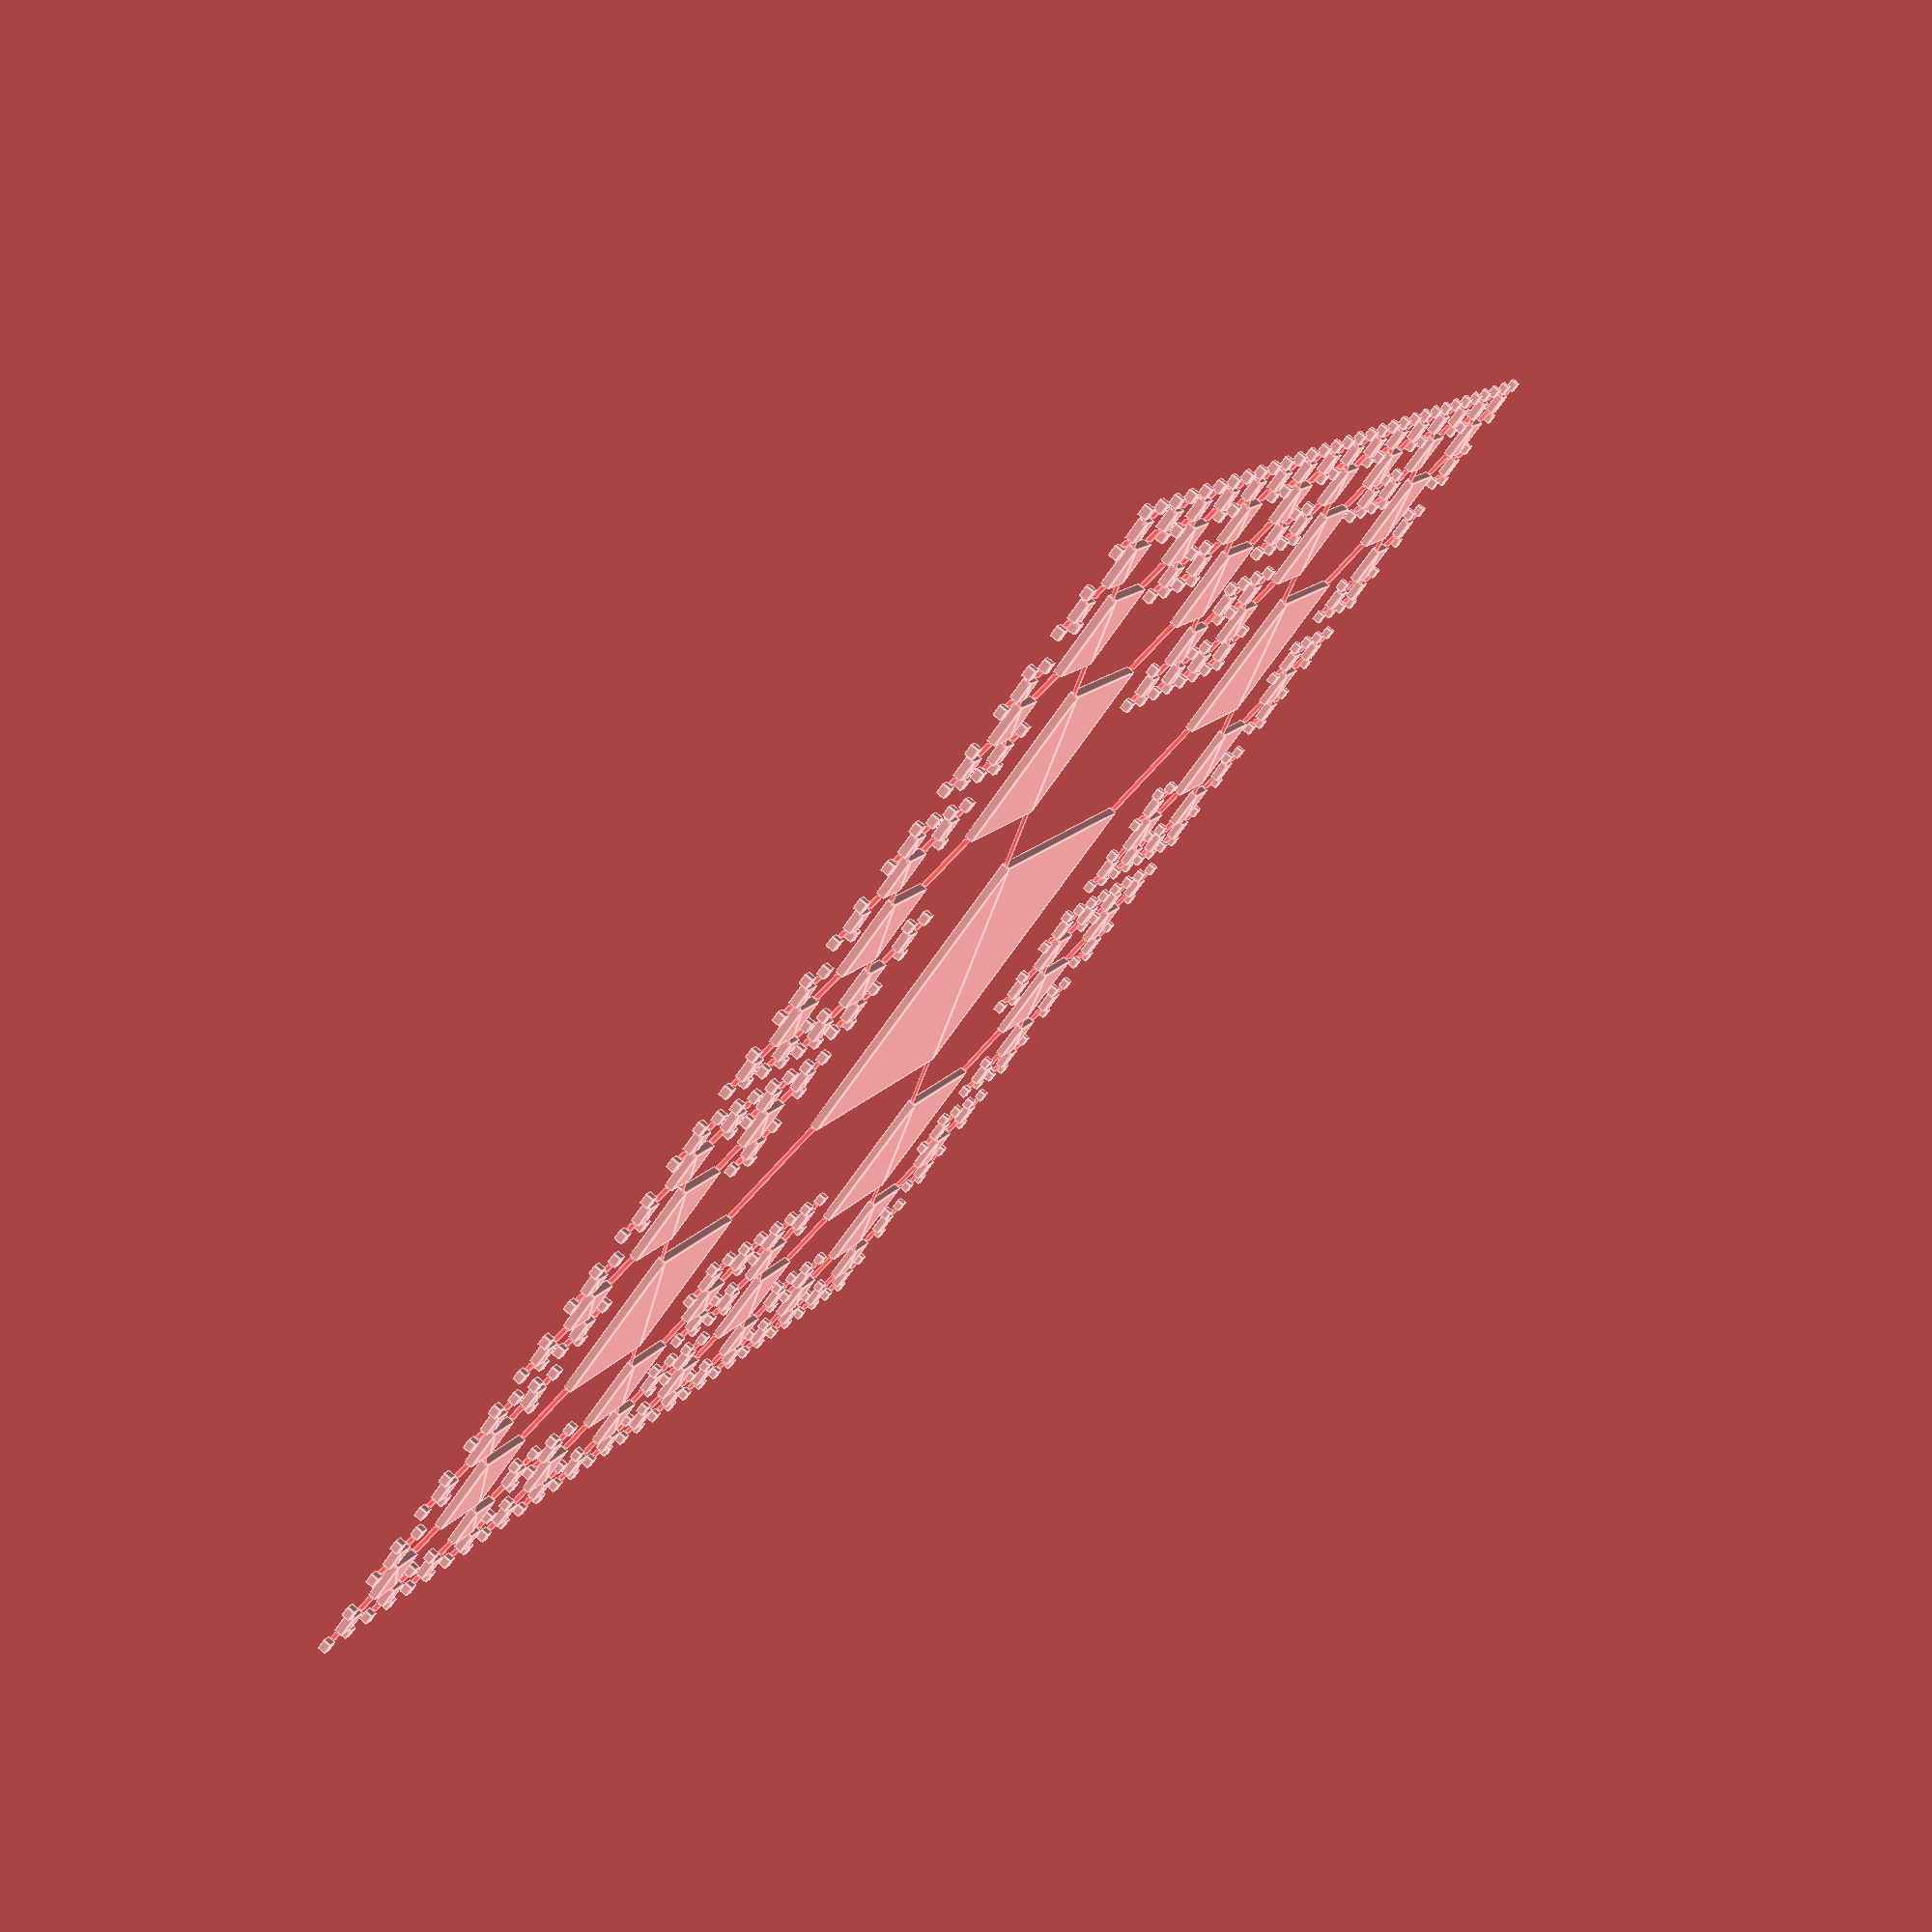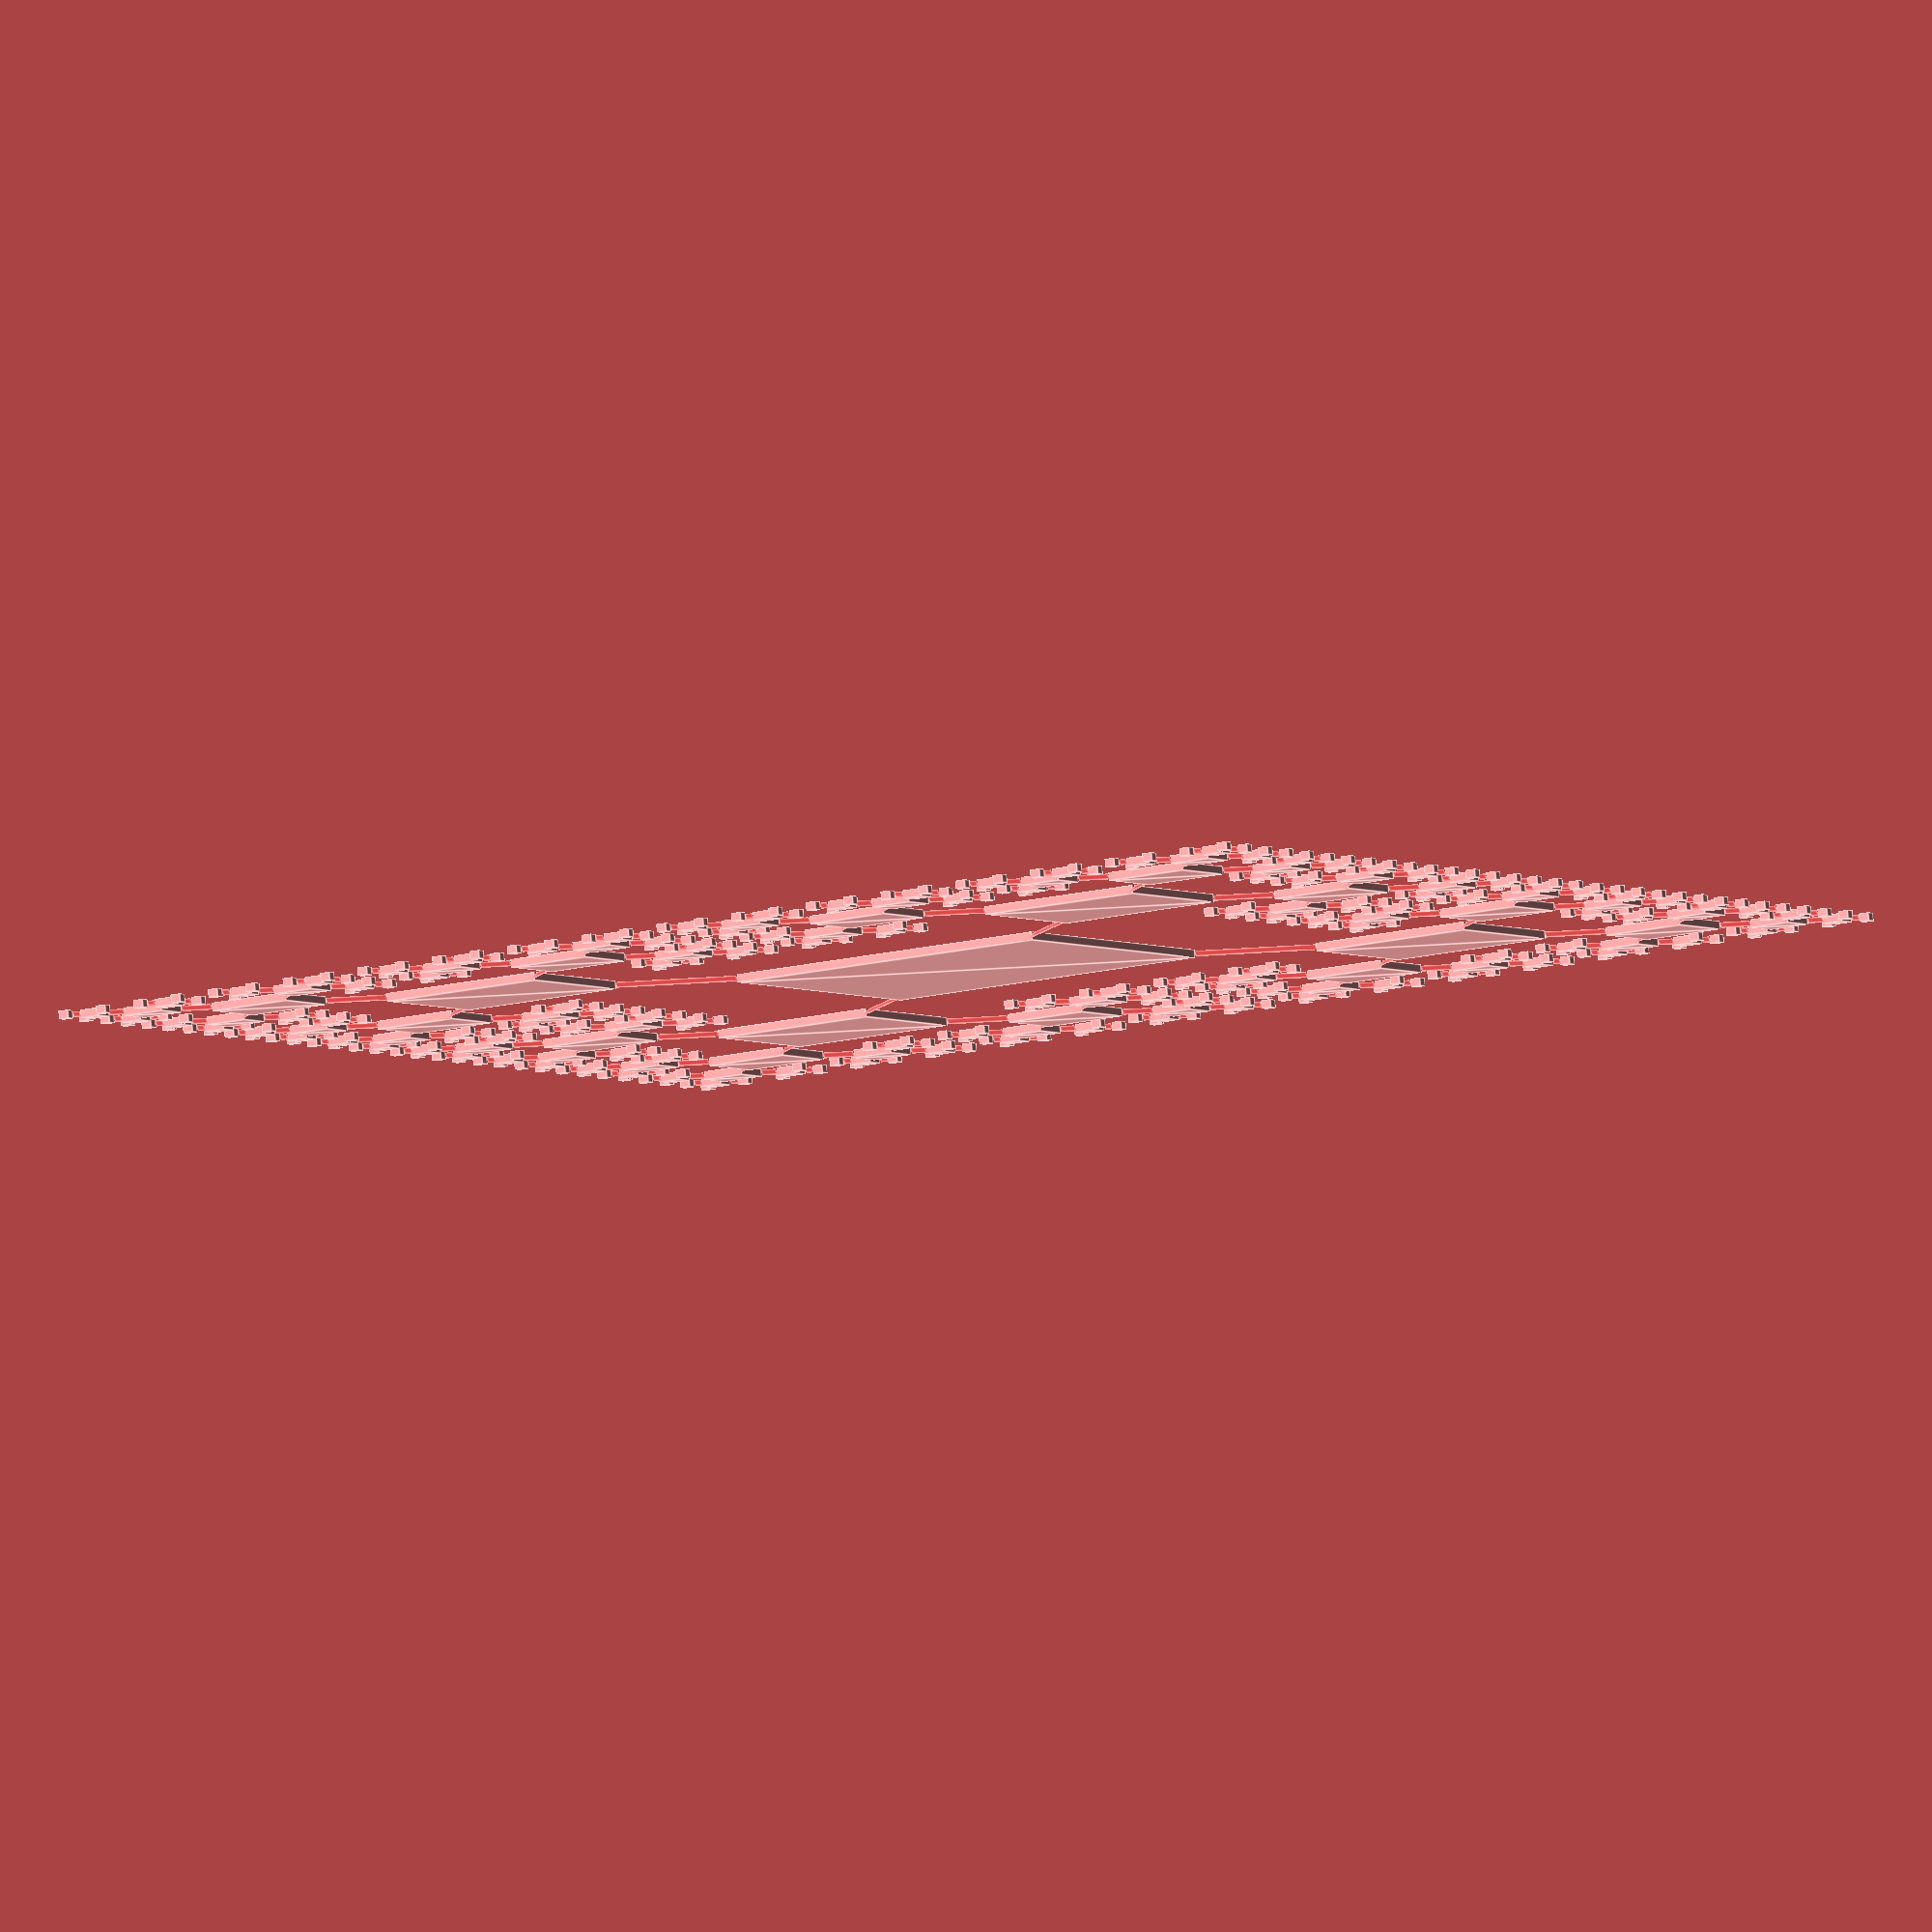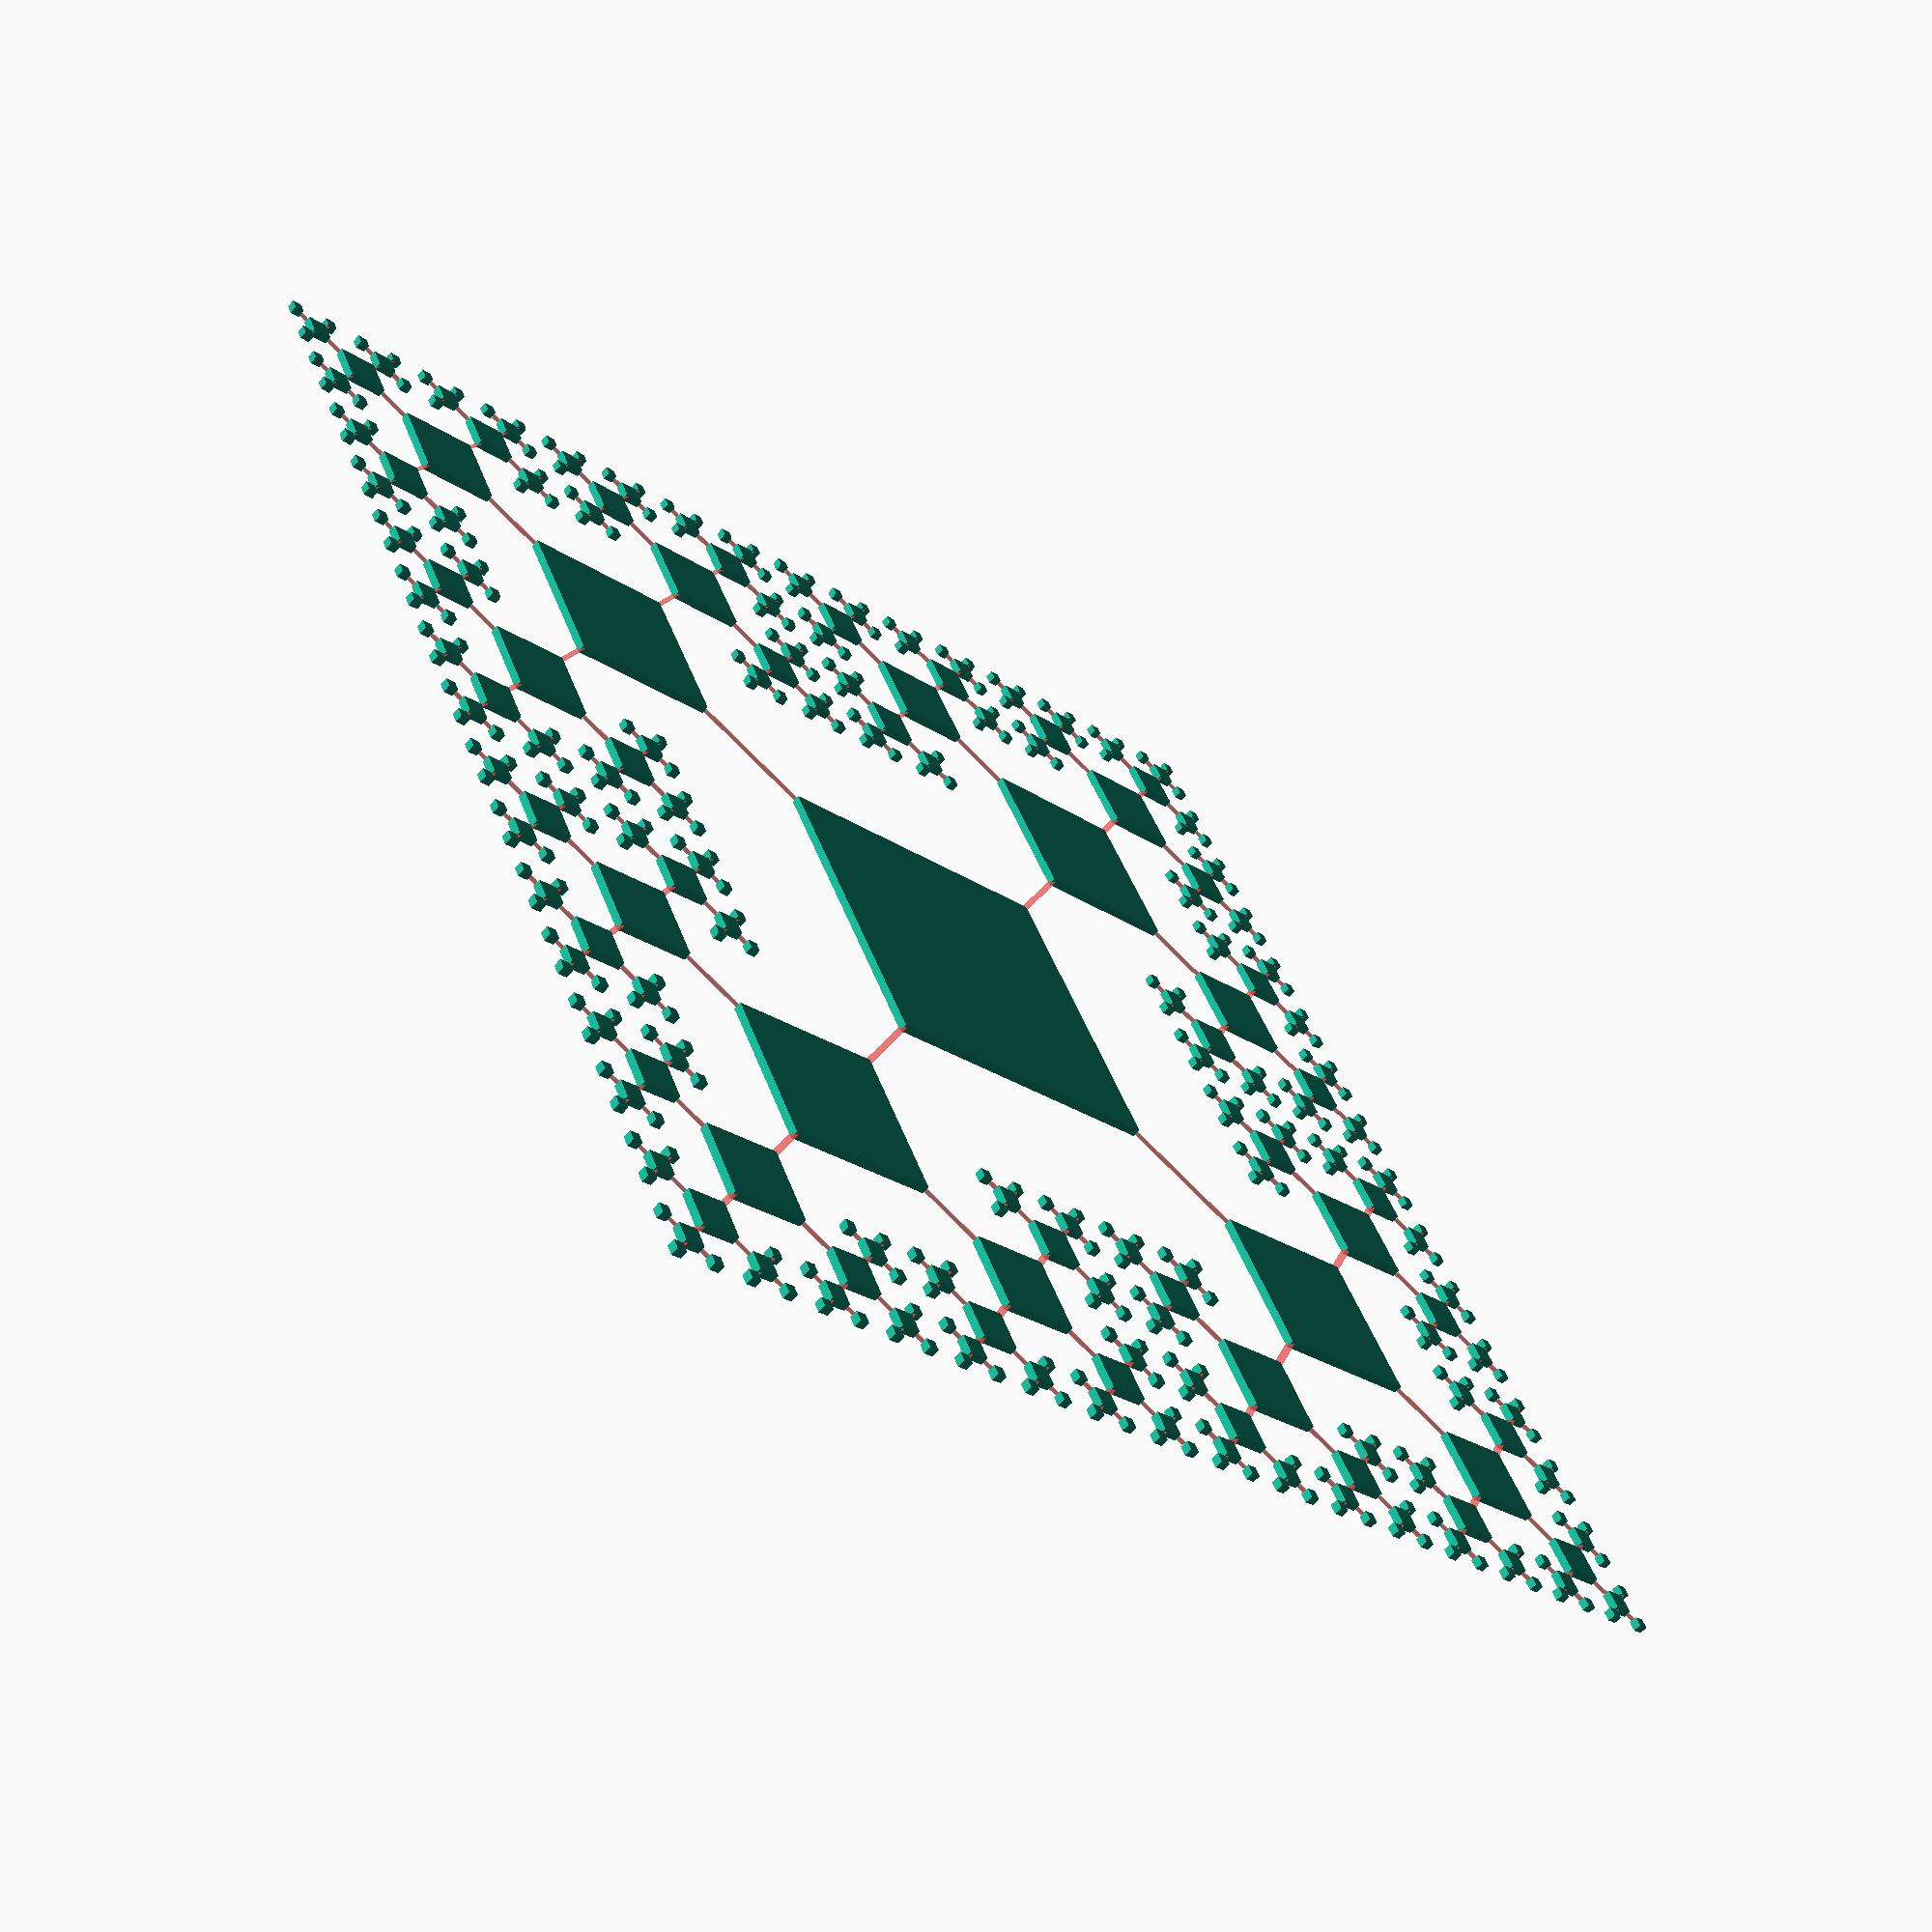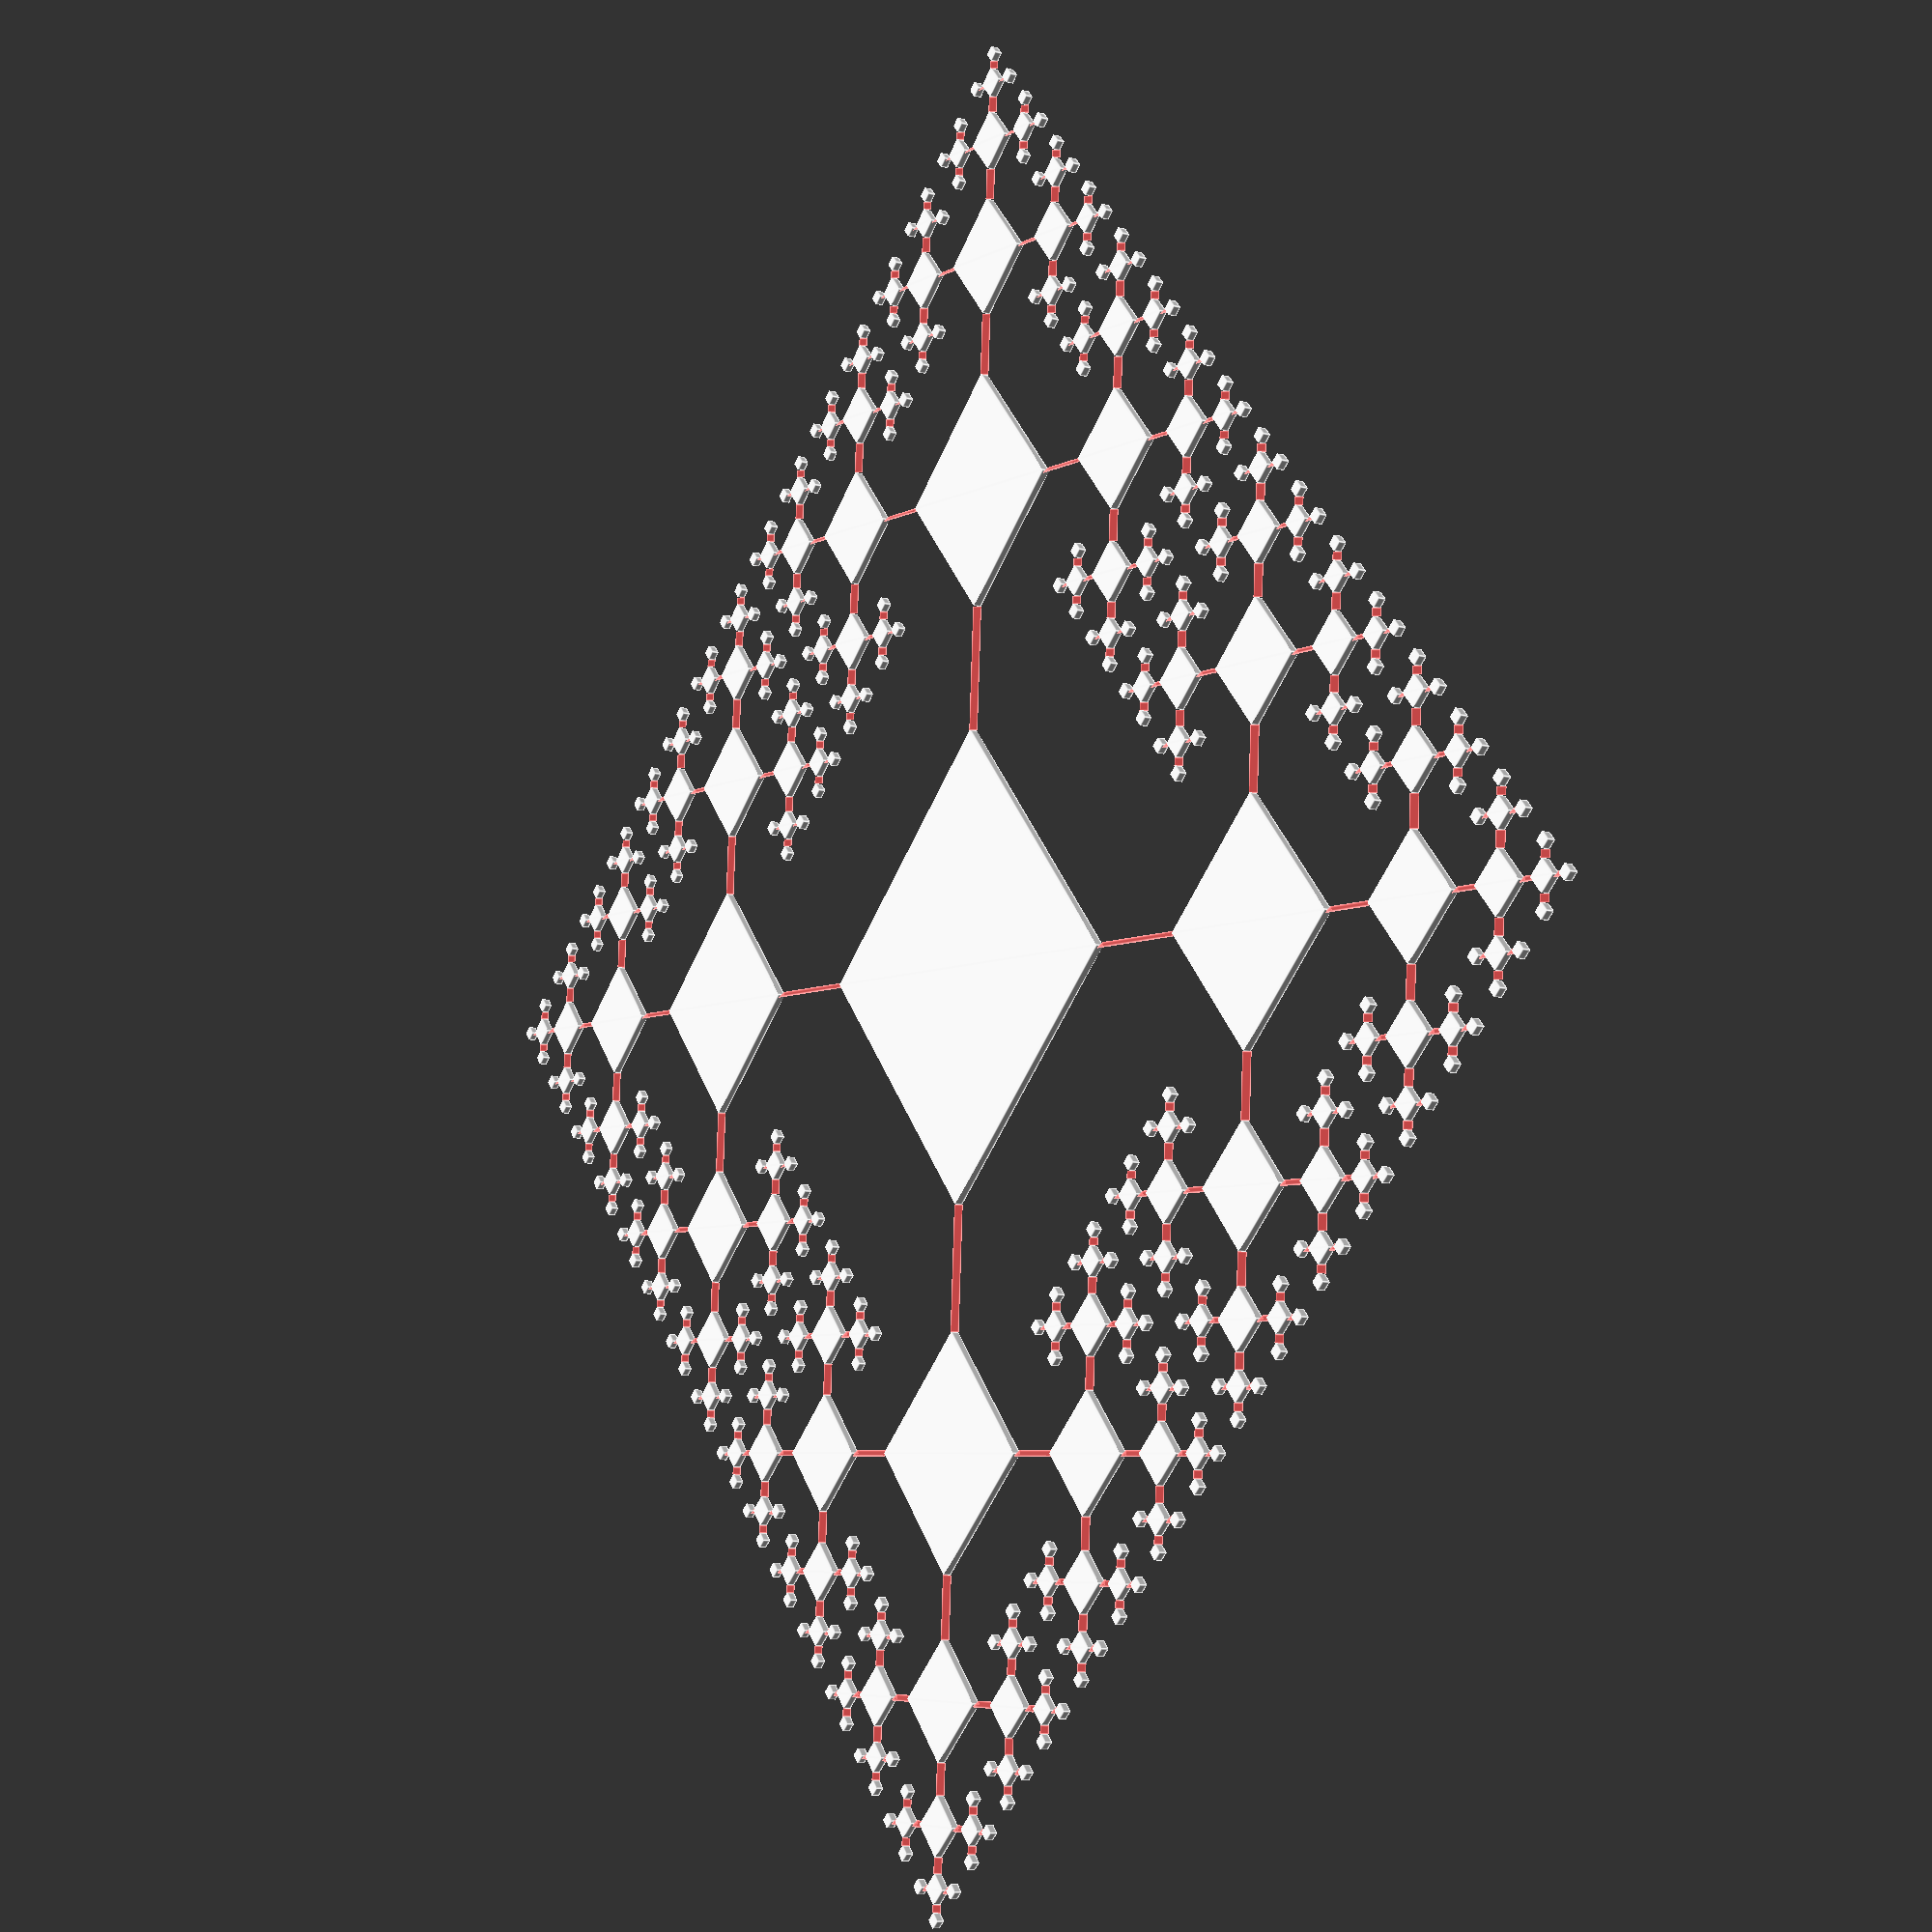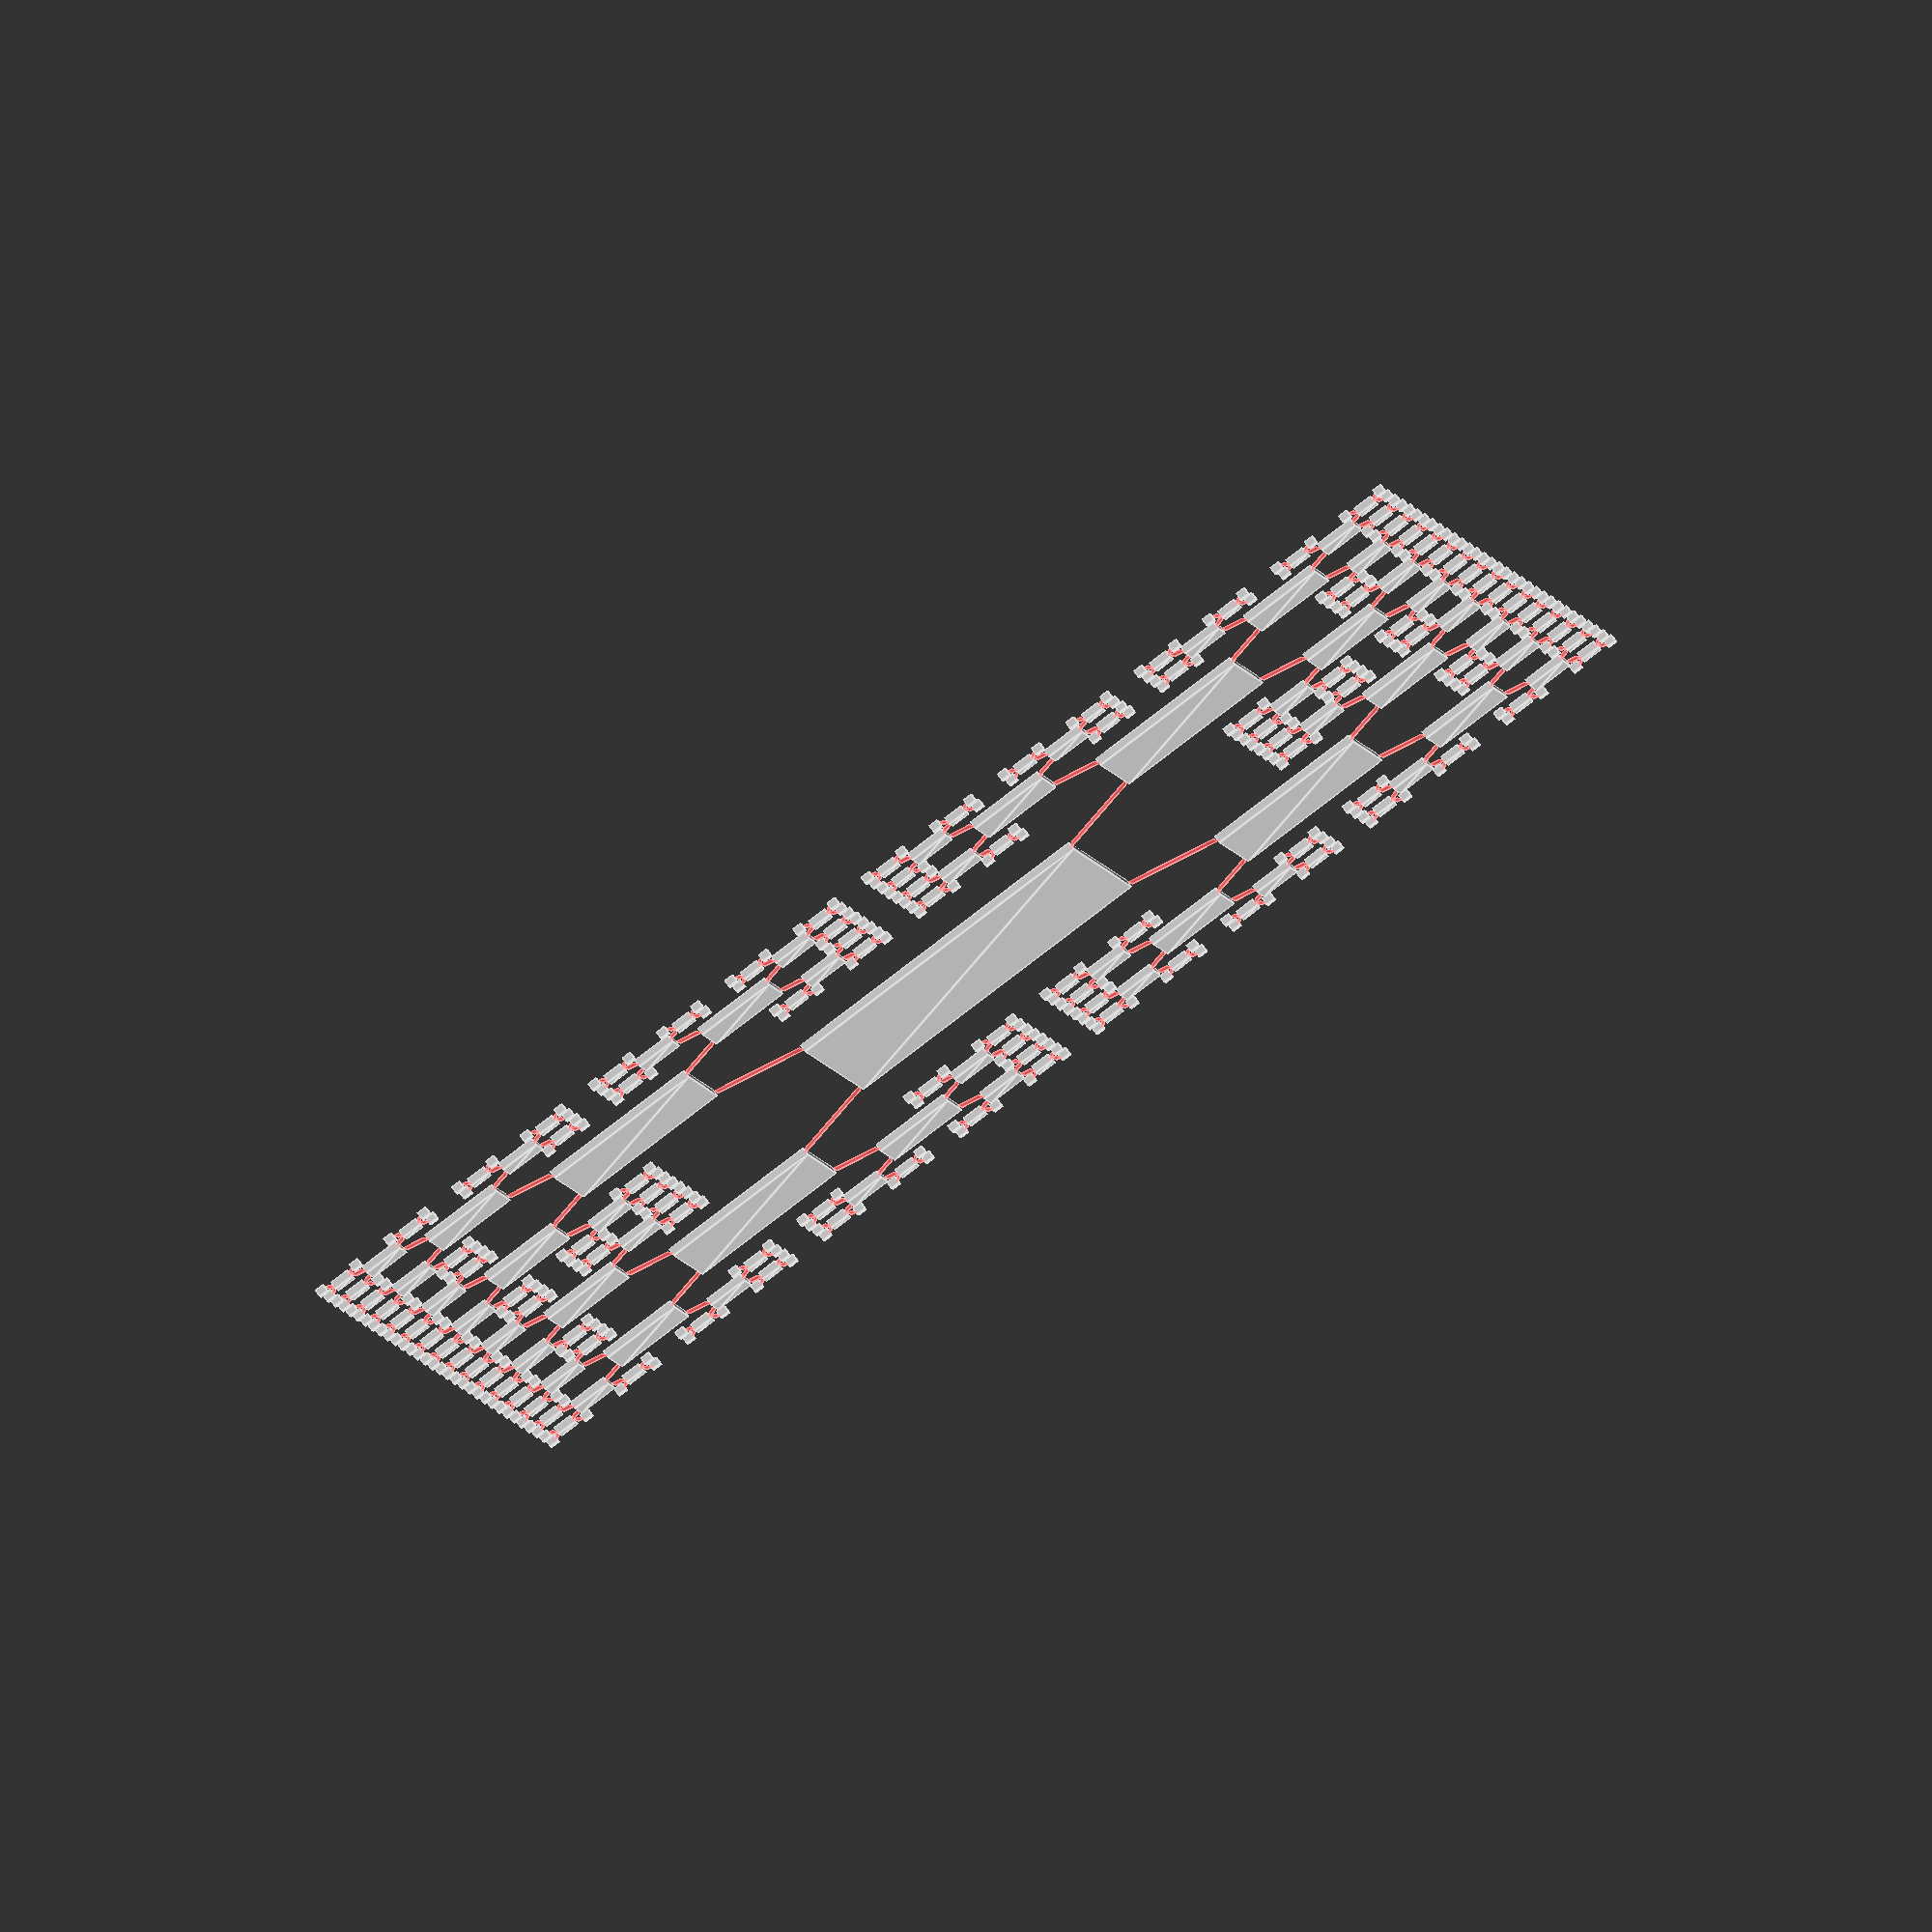
<openscad>
/**
Program by Ankur Gupta
www.github.com/agupta231
Jan 2017


Permission is hereby granted, free of charge, to any person obtaining a copy
of this software and associated documentation files (the "Software"), to deal
in the Software without restriction, including without limitation the rights
to use, copy, modify, merge, publish, distribute, sublicense, and/or sell
copies of the Software, and to permit persons to whom the Software is
furnished to do so, subject to the following conditions:

The above copyright notice and this permission notice shall be included in all
copies or substantial portions of the Software.

THE SOFTWARE IS PROVIDED "AS IS", WITHOUT WARRANTY OF ANY KIND, EXPRESS OR
IMPLIED, INCLUDING BUT NOT LIMITED TO THE WARRANTIES OF MERCHANTABILITY,
FITNESS FOR A PARTICULAR PURPOSE AND NONINFRINGEMENT. IN NO EVENT SHALL THE
AUTHORS OR COPYRIGHT HOLDERS BE LIABLE FOR ANY CLAIM, DAMAGES OR OTHER
LIABILITY, WHETHER IN AN ACTION OF CONTRACT, TORT OR OTHERWISE, ARISING FROM,
OUT OF OR IN CONNECTION WITH THE SOFTWARE OR THE USE OR OTHER DEALINGS IN THE
SOFTWARE.
**/

init_square_size = 40;
connector_length = 15;
connector_thickness = 0.1;
iteration_multiplier = 0.5;
iterations = 6;

echo(version());

translation_vectors = [[1, 1], [-1, -1], [-1, 1], [1, -1]];
rotation_vectors = [[1, 1, -1], [1, 1, -1], [1, 1, 1], [1, 1, 1]];

function ev_mult(vec1, vec2) =
    len(vec1) != len(vec2) ? false : [for(i = [0:len(vec1) - 1]) vec1[i] * vec2[i]];

module translated_cube(translation_vector, starting_pos, size) {
    translate(translation_vector + starting_pos) {
      square(size, center = true);
    }
}

module connector(vector_keys, connector_size, square_size, starting_pos, current_iteration) {
    if(current_iteration < iterations) {
        for(i = vector_keys) {
            corner = ev_mult(translation_vectors[i], [square_size / 2, square_size / 2]) + starting_pos;
            connector_correction = ev_mult(translation_vectors[i], [connector_size / (2 * sqrt(2)), connector_size / (2 * sqrt(2))]);
            next_square_center = corner + ev_mult(translation_vectors[i], [connector_size / sqrt(2), connector_size / sqrt(2)]);

            translate(corner + connector_correction) {
                rotate(ev_mult(rotation_vectors[i], [0, 45, 45])) {
                    #square([connector_thickness, connector_size], center = true);
                }
            }

            if(i == 0) {
                pattern(next_square_center, "bottom_left", current_iteration + 1);
            }
            else if(i == 1) {
                pattern(next_square_center, "top_right", current_iteration + 1);
            }
            else if(i == 2) {
                pattern(next_square_center, "bottom_right", current_iteration + 1);
            }
            else if(i == 3){
                pattern(next_square_center, "top_left", current_iteration + 1);
            }
        }
    }
}

module pattern(starting_pos, seed_corner, current_iteration) {
    translation = false;
    translations = false;
    rotations = false;
    current_size = init_square_size * pow(iteration_multiplier, current_iteration - 1);
    current_connector_size = connector_length * pow(iteration_multiplier, current_iteration - 1);

    if(seed_corner == "center") {
        center_pos = [0,0] + starting_pos;
        translate(center_pos) square(current_size, center=true);

        connector([0, 1, 2, 3], current_connector_size, current_size, center_pos, current_iteration);
    }
    else if(seed_corner == "bottom_left") {
        center_pos = [current_size / 2, current_size / 2] + starting_pos;
        translate(center_pos) square(current_size, center=true);

        connector([0, 2, 3], current_connector_size, current_size, center_pos, current_iteration);
    }
    else if(seed_corner == "bottom_right") {
        center_pos = [-current_size / 2, current_size / 2] + starting_pos;
        translate(center_pos) square(current_size, center=true);

        connector([0, 1, 2], current_connector_size, current_size, center_pos, current_iteration);
    }
    else if(seed_corner == "top_left") {
        center_pos = [current_size / 2, -current_size / 2] + starting_pos;
        translate(center_pos) square(current_size, center=true);

        connector([0, 1, 3], current_connector_size, current_size, center_pos, current_iteration);
    }
    else if(seed_corner == "top_right") {
        center_pos = [-current_size / 2, -current_size / 2] + starting_pos;
        translate(center_pos) square(current_size, center=true);

        connector([1, 2, 3], current_connector_size, current_size, center_pos, current_iteration);
    }
}

union() {
    pattern([0, 0], "center", 1);
}

</openscad>
<views>
elev=102.9 azim=59.2 roll=229.7 proj=p view=edges
elev=276.2 azim=119.0 roll=175.1 proj=o view=edges
elev=242.3 azim=244.4 roll=220.8 proj=p view=solid
elev=189.6 azim=318.3 roll=122.5 proj=p view=edges
elev=103.8 azim=77.7 roll=215.5 proj=o view=edges
</views>
